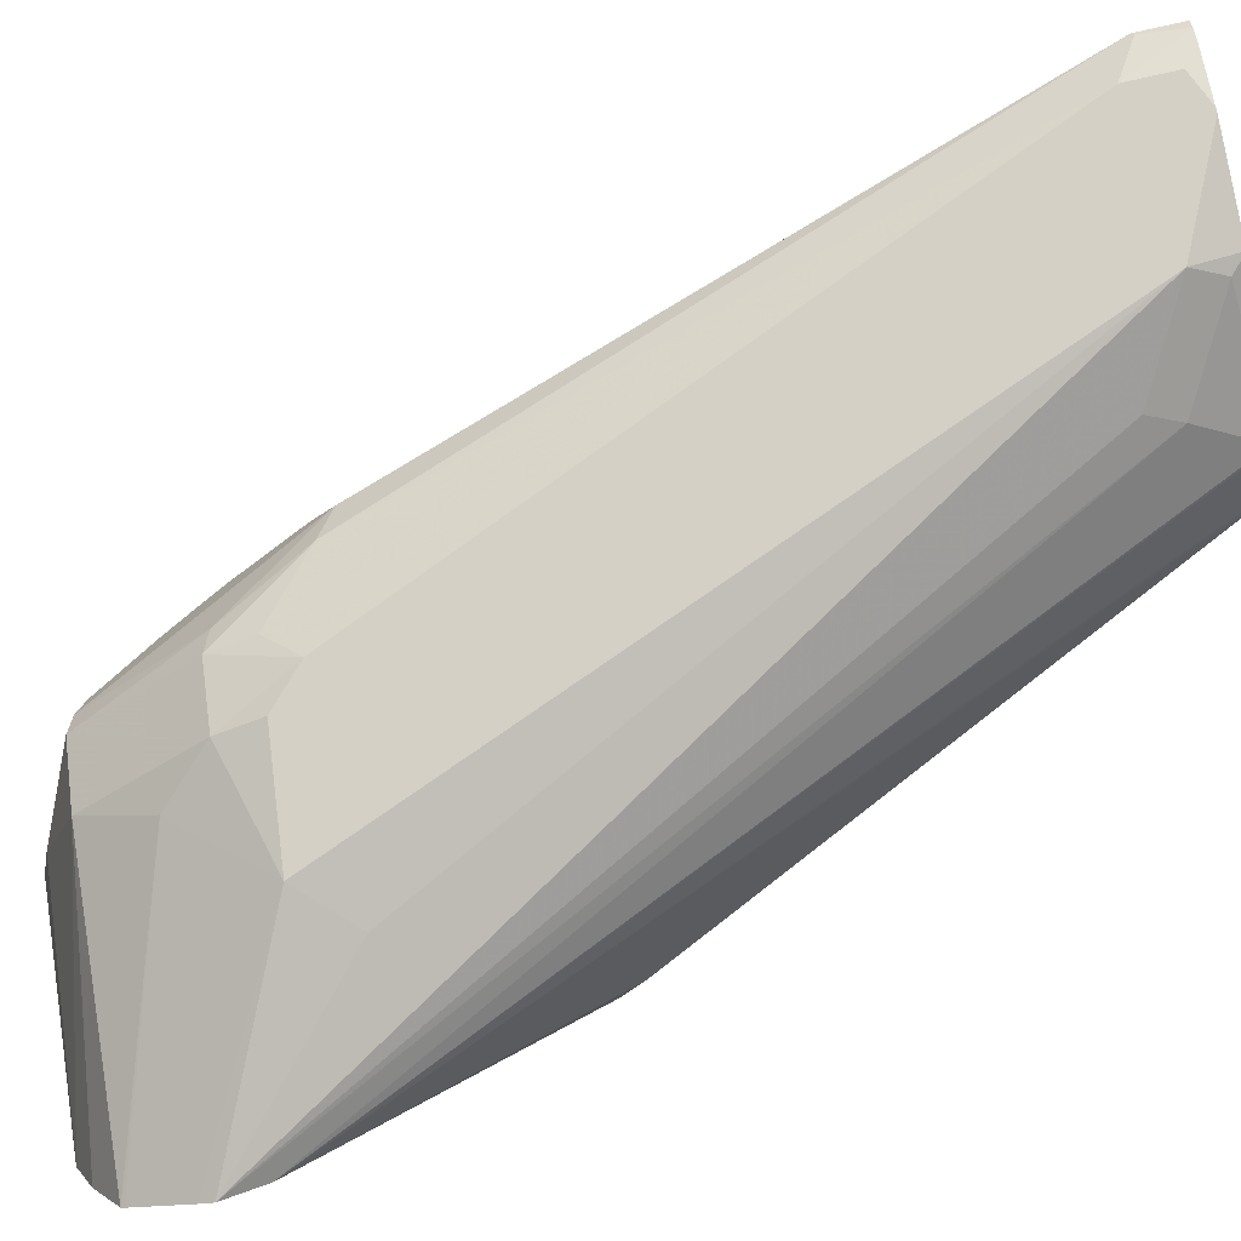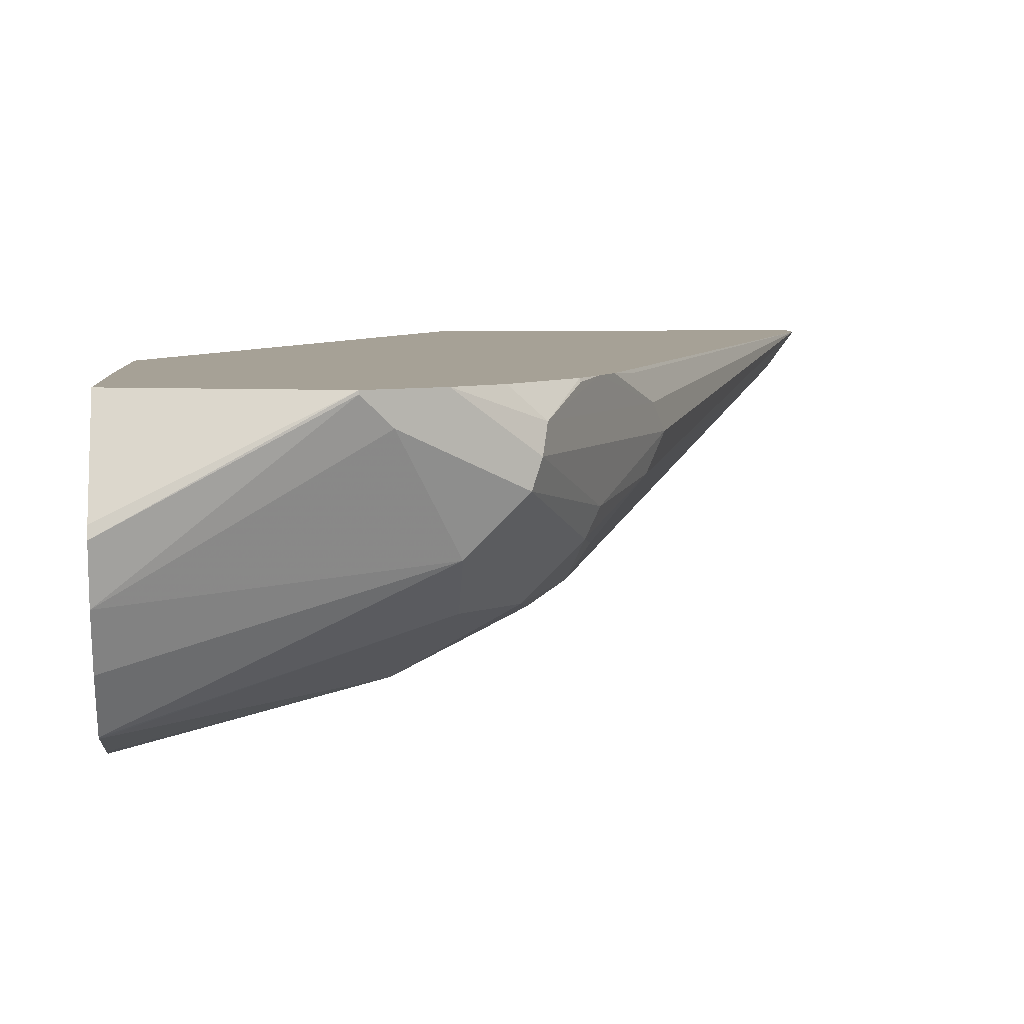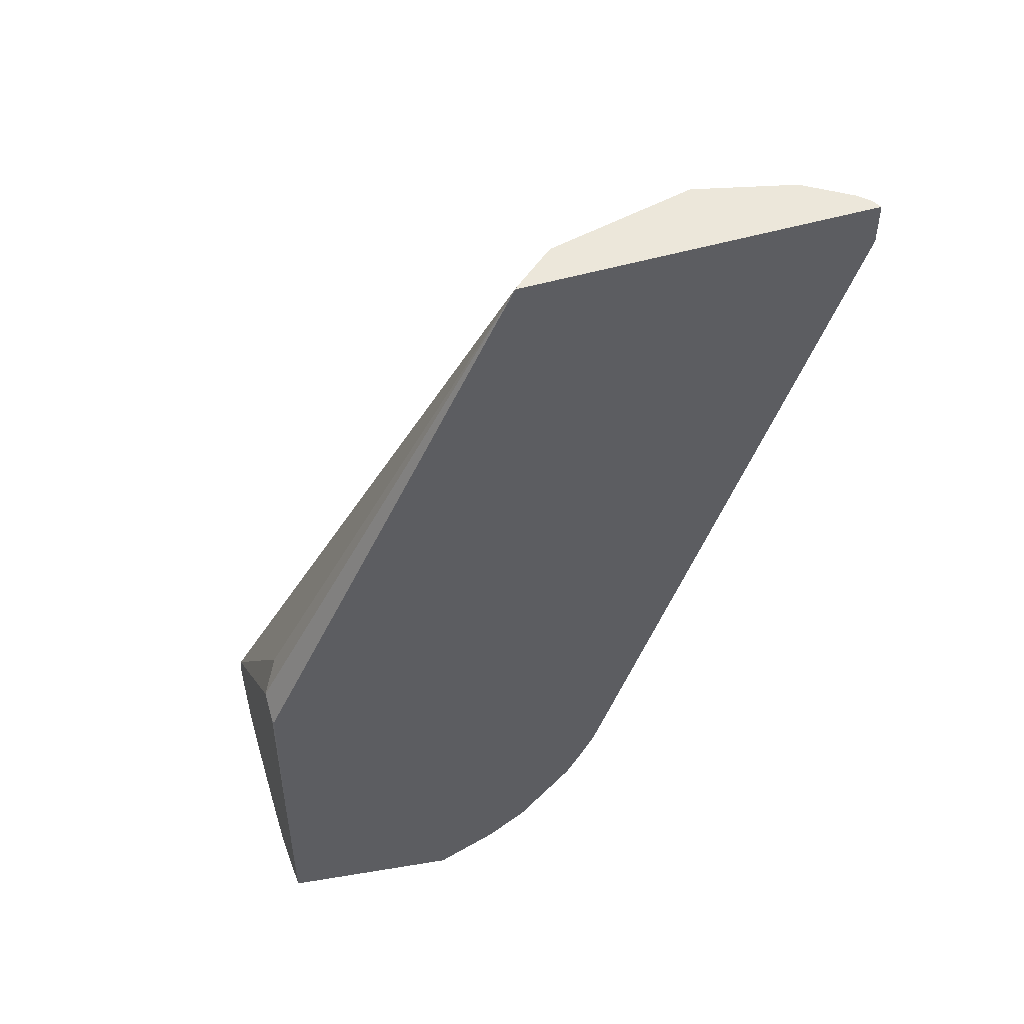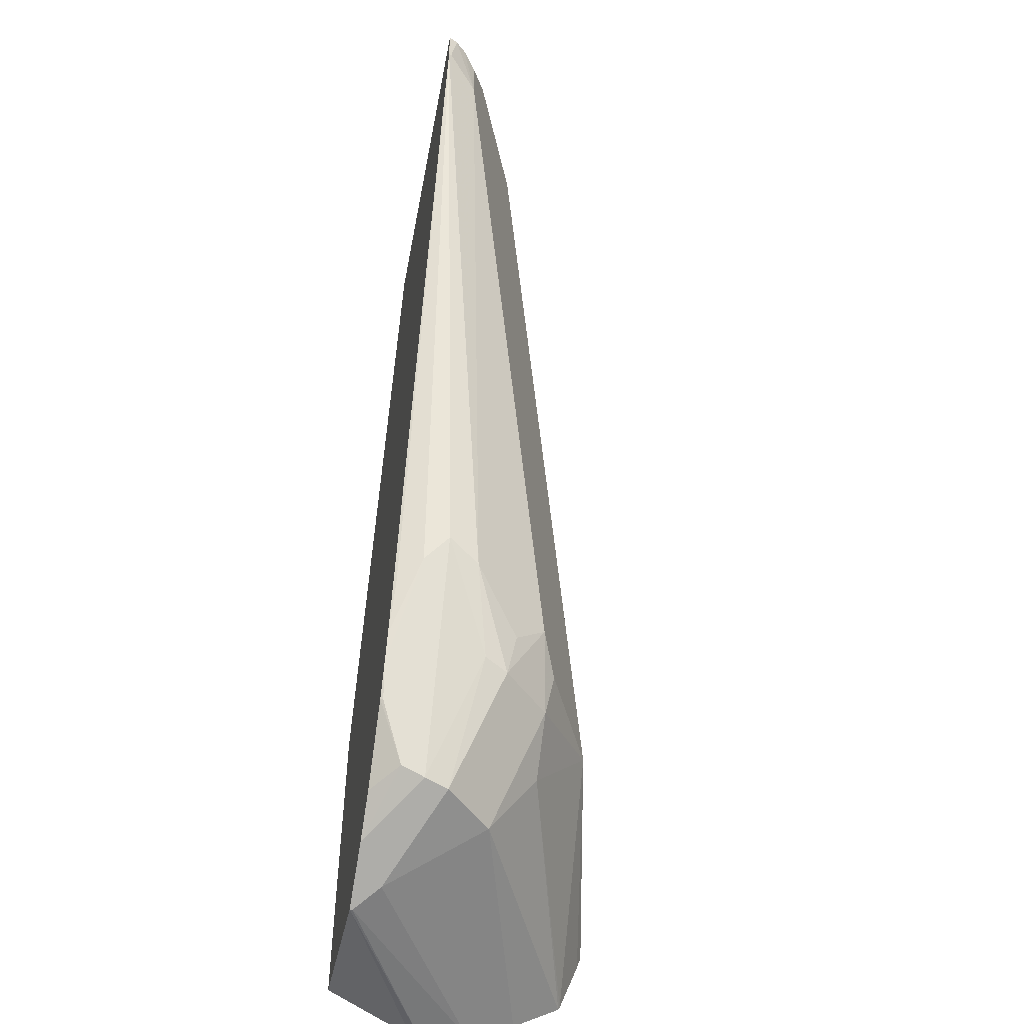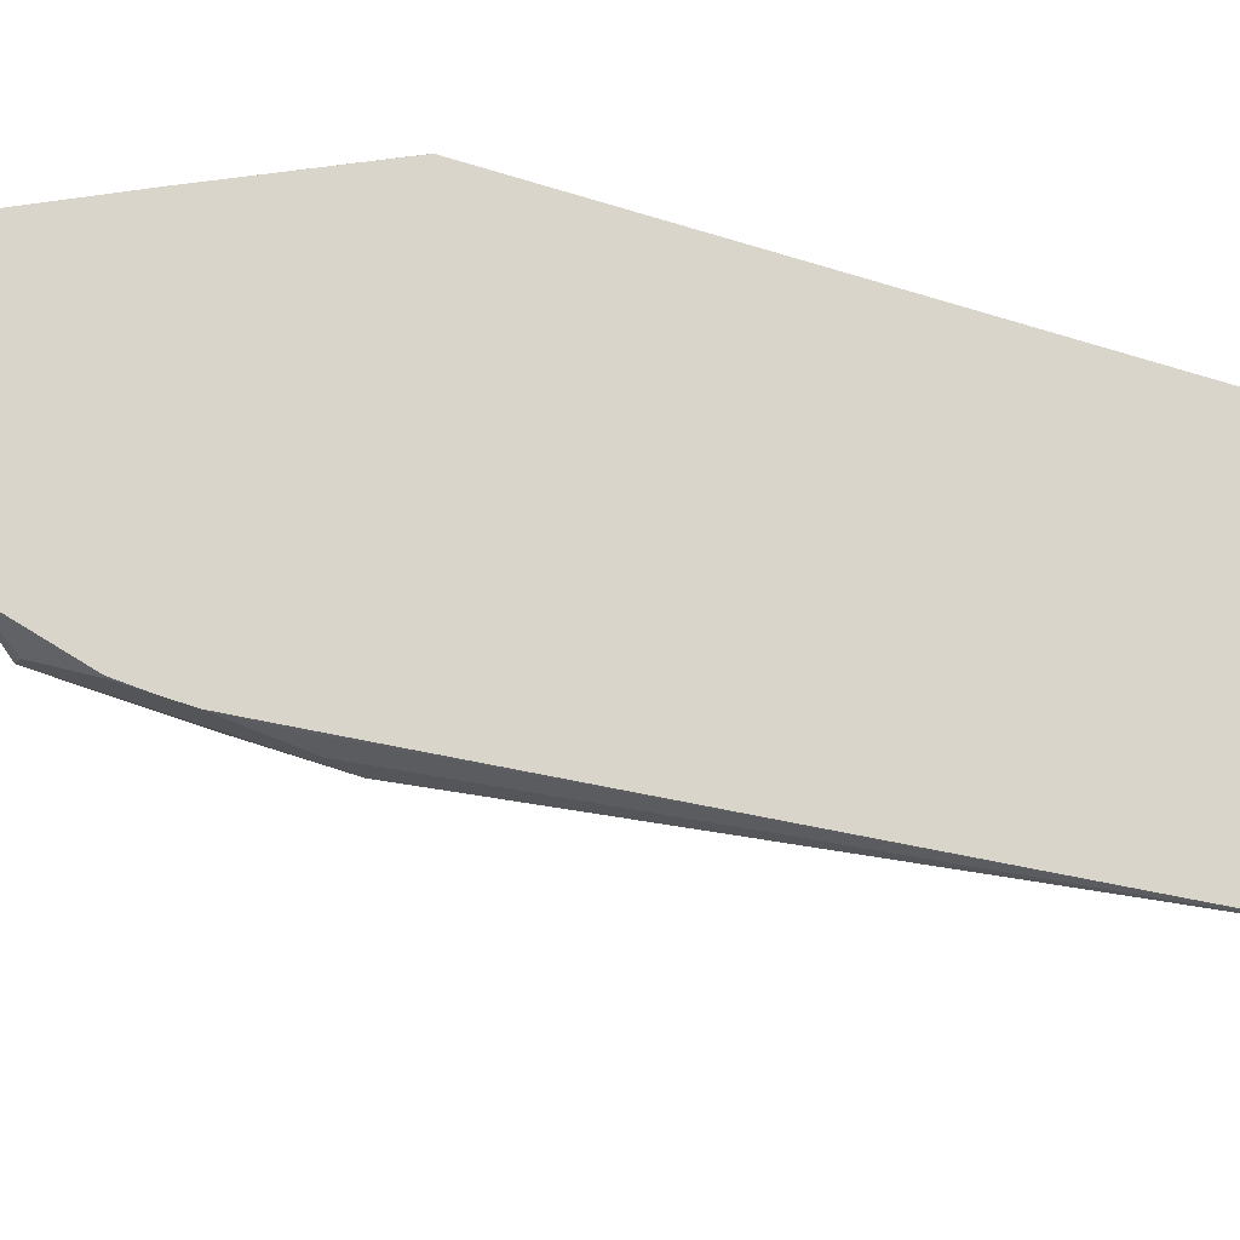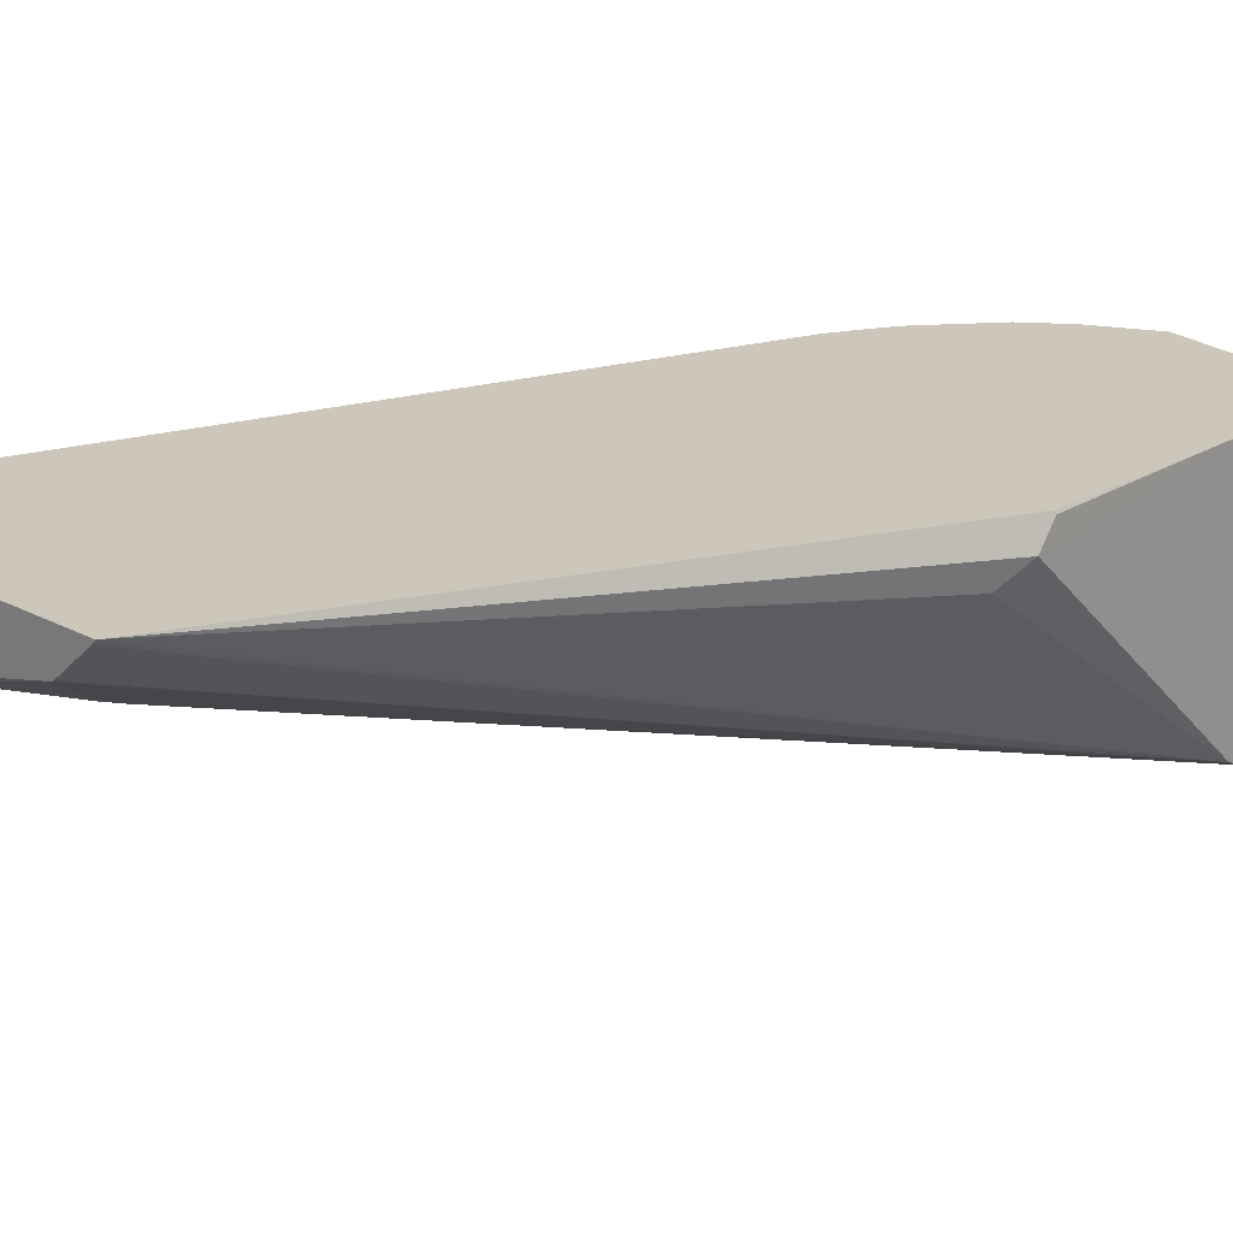
<metadata>
{"format":"obj","ext":"obj","renderer":"f3d","projection":"perspective","resolution":1024,"background":"white","views":[{"elev":-76.5,"azim":-77.8,"up":"+Y"},{"elev":6.2,"azim":176.4,"up":"+Y"},{"elev":50.8,"azim":162.3,"up":"+Z"},{"elev":-50.6,"azim":-100.7,"up":"+Z"},{"elev":74.2,"azim":-98.2,"up":"+Y"},{"elev":21.5,"azim":43.5,"up":"+Y"}]}
</metadata>
<code>
v -0.2012 -0.1163 0.1554
v -0.1993 -0.1201 0.156
v -0.2009 -0.1168 0.156
v -0.2011 -0.1163 0.156
v -0.2012 -0.1163 0.1386
v -0.2006 -0.1175 0.1394
v -0.1892 -0.1305 0.1305
v -0.1951 -0.1246 0.156
v -0.05748 -0.1163 0.156
v -0.104 -0.1163 -0.1387
v -0.1052 -0.1175 -0.137
v -0.1125 -0.1272 -0.1272
v -0.1174 -0.137 -0.1174
v -0.1109 -0.1501 -0.1239
v -0.1109 -0.1696 -0.06524
v -0.07178 -0.1892 -0.1435
v -0.1762 -0.137 0.137
v -0.1892 -0.1305 0.15
v -0.09132 -0.1696 -0.1435
v -0.0848 -0.1827 -0.1305
v -0.188 -0.1293 0.156
v -0.05783 -0.1168 0.156
v -0.057 -0.1163 0.1554
v -0.09727 -0.1163 -0.1577
v -0.09152 -0.1163 -0.1693
v -0.07343 -0.1272 -0.2055
v -0.1109 -0.137 -0.1305
v -0.09297 -0.1566 -0.159
v -0.08807 -0.1664 -0.1615
v -0.06853 -0.1859 -0.1615
v -0.02938 -0.2104 -0.1468
v -0.05873 -0.1957 -0.137
v -0.1762 -0.137 0.156
v -0.1774 -0.1364 0.156
v -0.05853 -0.1177 0.156
v -0.0522 -0.124 0.137
v 0.05416 -0.2194 -0.1693
v 0.04649 -0.137 -0.05872
v 0.05381 -0.1272 -0.06848
v 0.05381 -0.1175 -0.07584
v 0.05324 -0.1163 -0.07553
v -0.08447 -0.1163 -0.1822
v -0.0848 -0.1175 -0.1827
v -0.06148 -0.1163 -0.2098
v -0.0449 -0.1163 -0.2222
v -0.07178 -0.137 -0.2088
v -0.06853 -0.1468 -0.2104
v -0.04895 -0.1664 -0.2104
v -0.04895 -0.1859 -0.1811
v 0.05416 -0.216 -0.2131
v 0.05416 -0.2241 -0.1907
v 0.05416 -0.2258 -0.1853
v -0.009807 -0.2104 -0.1272
v -0.137 -0.1566 0.137
v -0.05873 -0.1957 -0.07827
v -0.1755 -0.1373 0.156
v -0.07508 -0.1318 0.156
v 0.05416 -0.1634 -0.1558
v -0.076 -0.1324 0.156
v -0.09132 -0.1501 0.1305
v 0.05416 -0.1566 -0.1543
v 0.05416 -0.122 -0.1491
v 0.05416 -0.1163 -0.151
v -0.03263 -0.1163 -0.2283
v -0.04568 -0.1175 -0.2218
v -0.05873 -0.137 -0.2153
v -0.02938 -0.1272 -0.23
v 0.05416 -0.1762 -0.2339
v 0.05416 -0.1957 -0.2258
v 0.05416 -0.2153 -0.2143
v -0.09785 -0.1566 0.1174
v -0.1305 -0.1501 0.15
v -0.1364 -0.1471 0.156
v 0.05416 -0.1163 -0.2181
v -0.01958 -0.1163 -0.2349
v -0.01958 -0.1175 -0.2349
v 0.05416 -0.1566 -0.238
v 0.05416 -0.1166 -0.2183
v 0.05416 -0.1524 -0.2368
f 36 57 37
f 37 69 68
f 37 51 50
f 37 50 70
f 35 57 36
f 37 70 69
f 37 52 51
f 37 74 63
f 37 77 79
f 37 79 78
f 37 78 74
f 37 63 62
f 37 61 58
f 33 54 56
f 37 62 61
f 37 68 77
f 33 55 54
f 27 46 28
f 31 54 55
f 26 43 42
f 37 58 39
f 26 42 44
f 26 44 45
f 26 45 46
f 28 46 47
f 28 47 29
f 31 55 32
f 29 47 30
f 30 48 49
f 30 49 31
f 31 49 50
f 31 50 51
f 31 51 52
f 31 52 53
f 31 53 54
f 30 47 48
f 37 39 38
f 54 73 56
f 37 59 60
f 49 70 50
f 52 60 71
f 52 71 54
f 52 54 53
f 54 71 60
f 54 60 72
f 54 72 73
f 59 73 72
f 59 72 60
f 67 76 68
f 68 76 77
f 74 78 75
f 75 77 76
f 75 78 79
f 25 43 26
f 48 70 49
f 48 69 70
f 48 68 69
f 48 67 68
f 37 60 52
f 39 58 61
f 39 61 62
f 39 62 63
f 39 63 40
f 40 63 41
f 45 64 65
f 37 57 59
f 45 65 46
f 46 64 75
f 46 75 76
f 46 76 66
f 46 66 47
f 47 66 76
f 47 76 67
f 47 67 48
f 46 65 64
f 25 42 43
f 75 79 77
f 23 39 40
f 2 8 21
f 2 21 34
f 2 34 33
f 2 33 56
f 2 56 73
f 2 73 59
f 2 59 57
f 2 57 35
f 2 35 22
f 2 22 9
f 2 9 4
f 2 4 3
f 5 10 11
f 5 11 12
f 5 12 13
f 2 7 8
f 2 6 7
f 2 5 6
f 1 5 2
f 23 40 41
f 1 2 3
f 1 3 4
f 1 4 9
f 1 9 23
f 1 23 41
f 1 41 63
f 5 13 14
f 1 63 74
f 1 75 64
f 1 64 45
f 1 45 44
f 1 44 42
f 1 42 25
f 1 25 24
f 1 24 10
f 1 74 75
f 5 14 6
f 1 10 5
f 7 15 16
f 14 29 19
f 15 20 16
f 16 20 30
f 16 30 31
f 16 31 32
f 17 32 55
f 17 55 33
f 14 28 29
f 18 34 21
f 20 29 30
f 22 35 36
f 22 36 23
f 23 36 37
f 23 37 38
f 23 38 39
f 6 14 7
f 19 29 20
f 13 28 14
f 18 33 34
f 12 27 13
f 7 16 32
f 13 27 28
f 7 32 17
f 7 17 33
f 7 33 18
f 7 18 8
f 7 19 20
f 7 20 15
f 8 18 21
f 7 14 19
f 9 22 23
f 10 24 11
f 11 24 12
f 12 24 25
f 12 25 26
f 12 26 46
f 12 46 27

</code>
